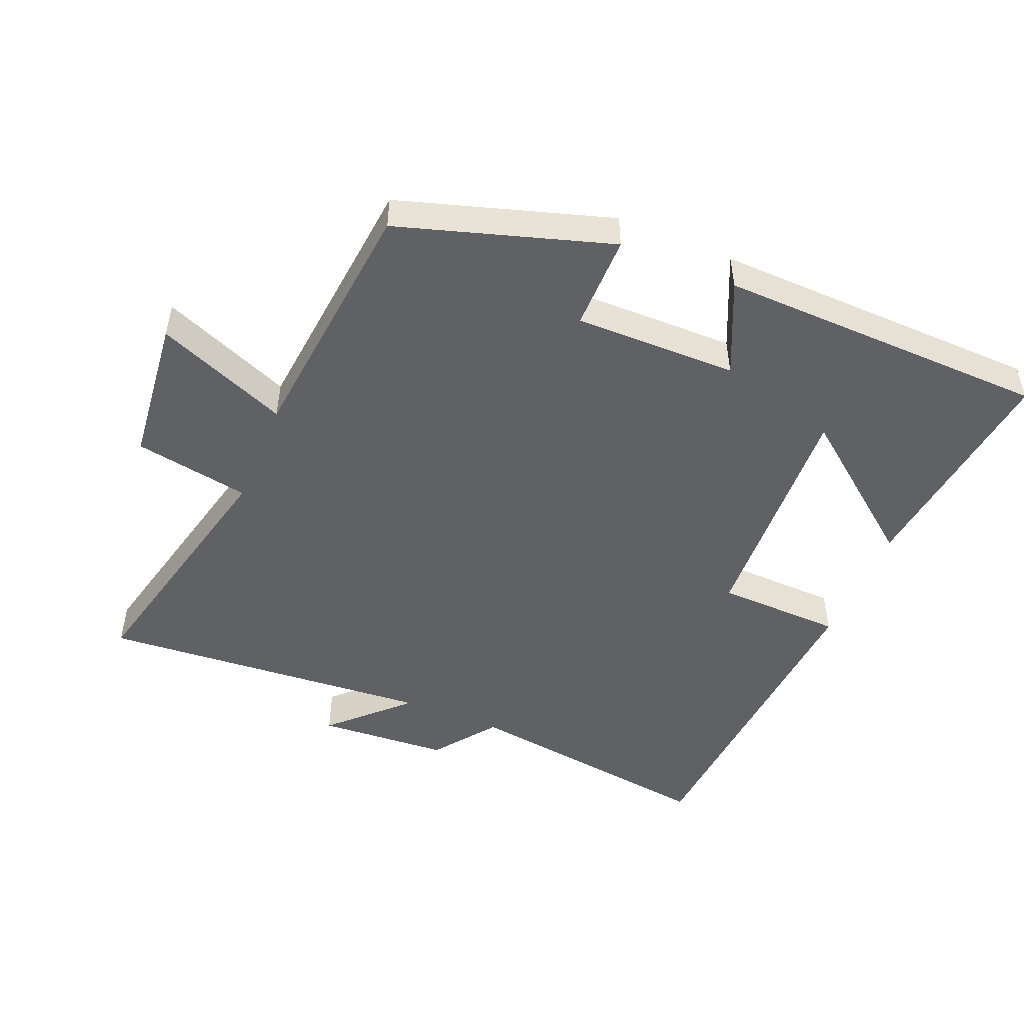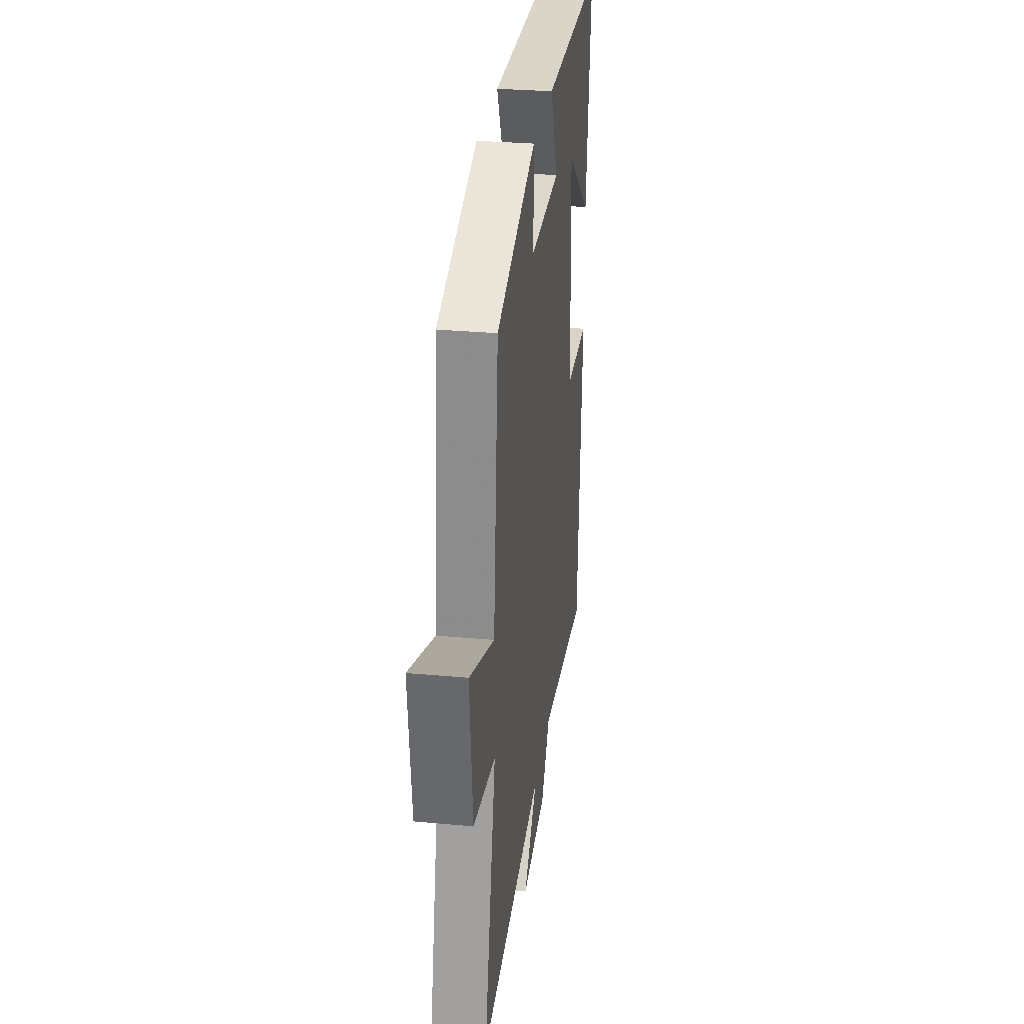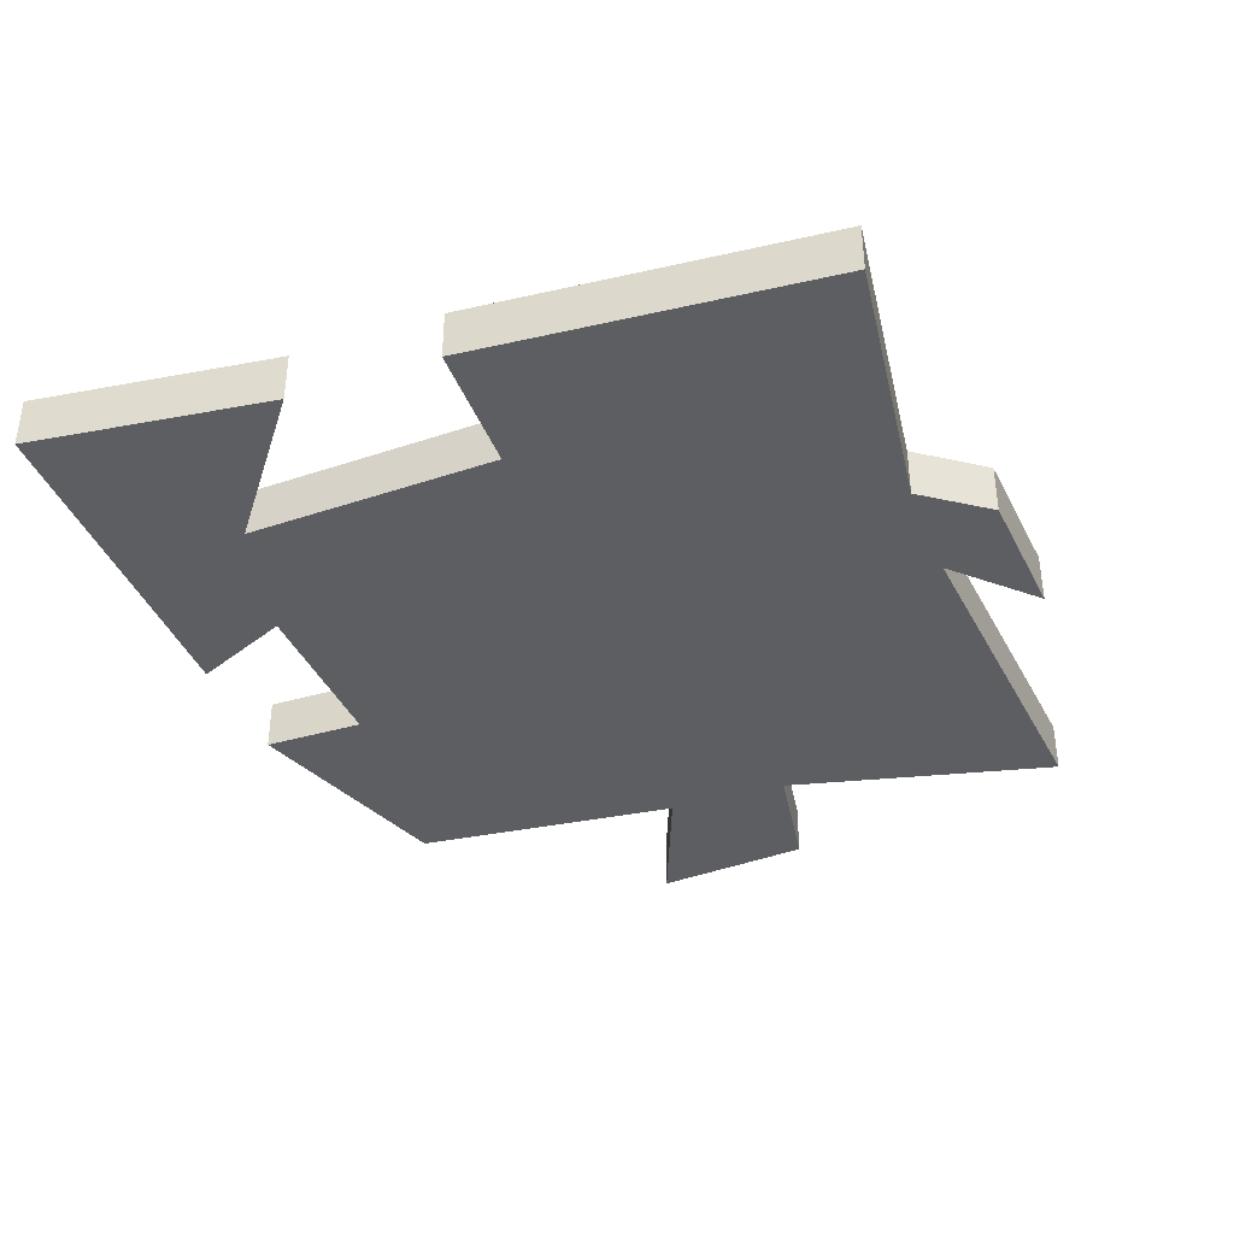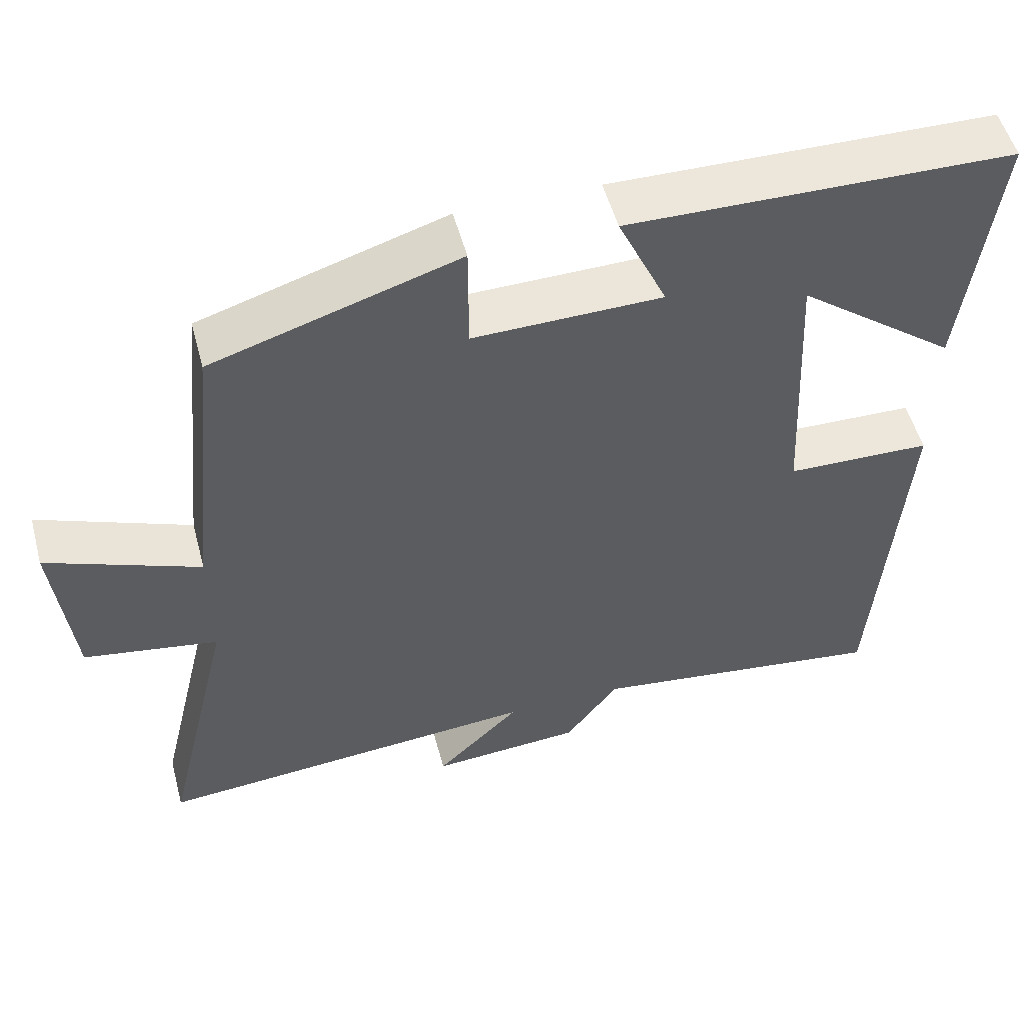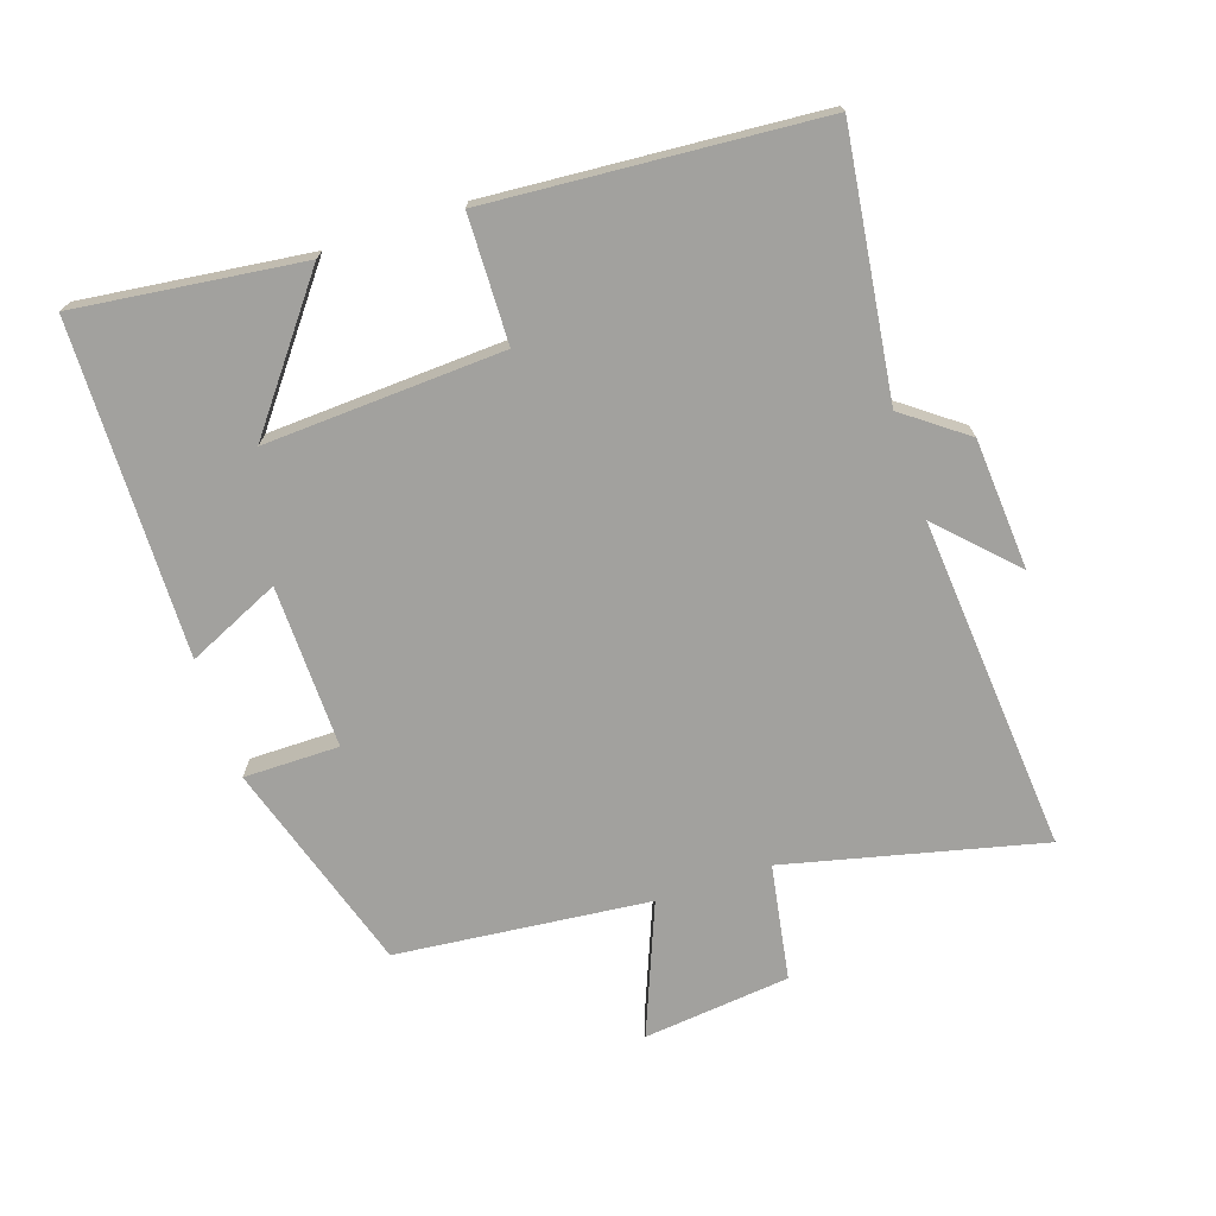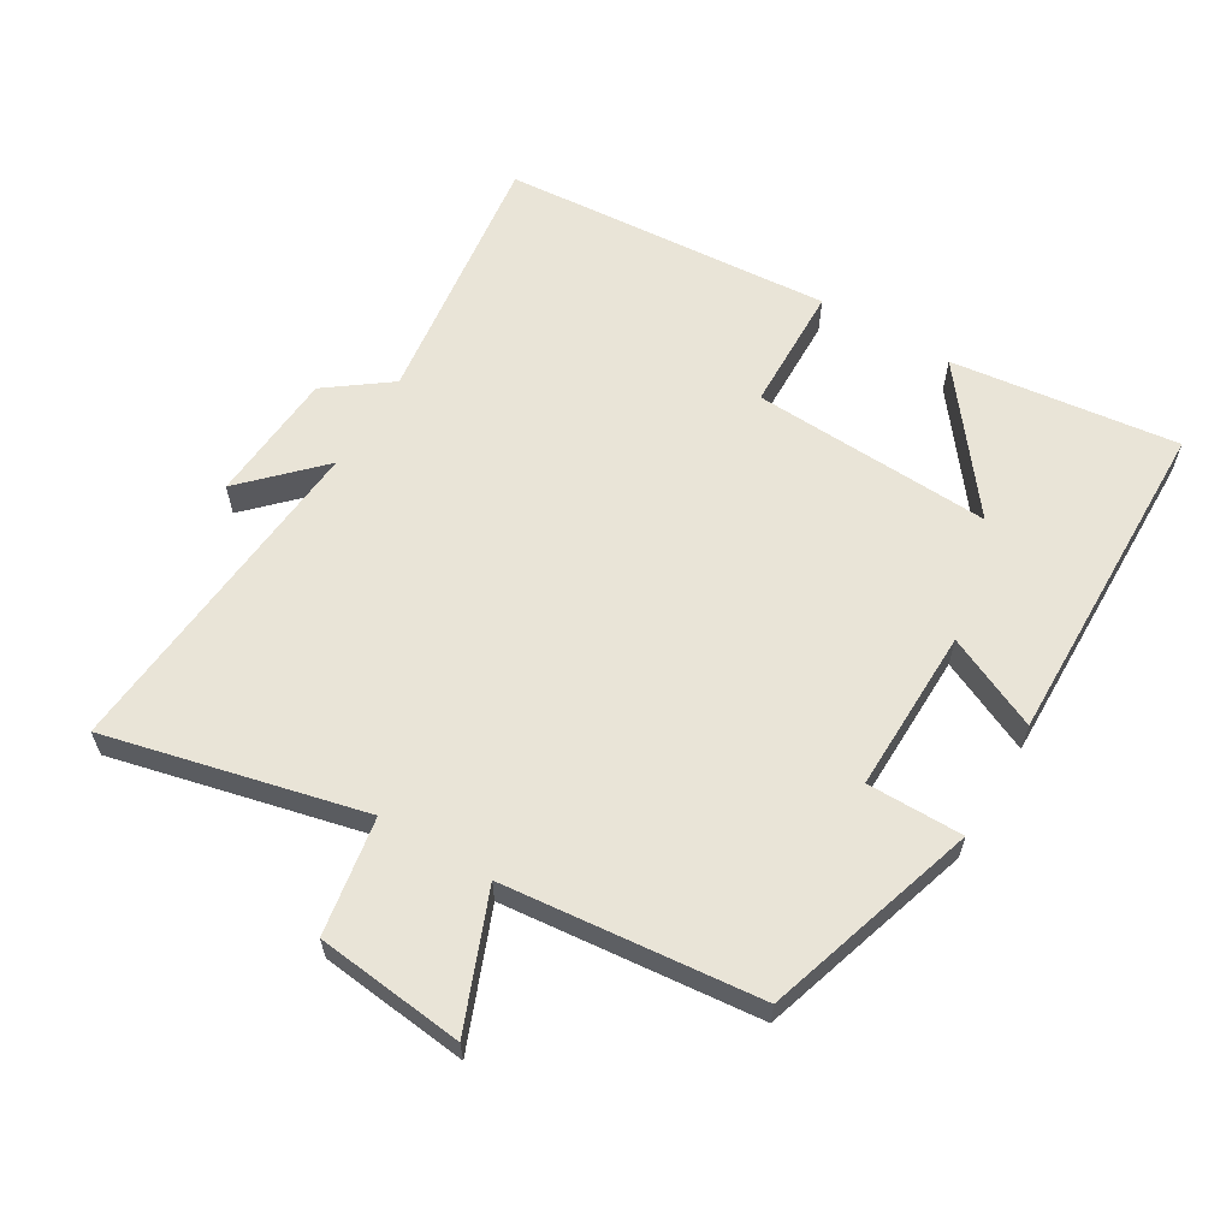
<metadata>
{"format":"obj","ext":"obj","renderer":"f3d","projection":"perspective","resolution":1024,"background":"white","views":[{"elev":-49.4,"azim":-22.7,"up":"+Y"},{"elev":30.2,"azim":-82.4,"up":"+Z"},{"elev":-37.4,"azim":110.6,"up":"+Y"},{"elev":52.8,"azim":-15.0,"up":"+Z"},{"elev":-72.0,"azim":108.5,"up":"+Y"},{"elev":61.1,"azim":-59.1,"up":"+Y"}]}
</metadata>
<code>
v -0.461 0.07 0.4
v -0.141 0.07 0.5
v -0.141 0.07 0.356
v 0.105 0.07 0.36
v 0.041 0.07 0.5
v 0.542 0.07 0.49
v 0.5 0.07 0.149
v 0.292 0.07 0.31
v 0.31 0.07 -0.05
v 0.5 0.07 -0.055
v 0.463 0.07 -0.552
v 0.072 0.07 -0.5
v 0.002 0.07 -0.594
v -0.196 0.07 -0.608
v -0.086 0.07 -0.5
v -0.592 0.07 -0.541
v -0.5 0.07 -0.155
v -0.675 0.07 -0.125
v -0.699 0.07 0.097
v -0.5 0.07 0.017
v -0.461 0 0.4
v -0.141 0 0.5
v -0.141 0 0.356
v 0.105 0 0.36
v 0.041 0 0.5
v 0.542 0 0.49
v 0.5 0 0.149
v 0.292 0 0.31
v 0.31 0 -0.05
v 0.5 0 -0.055
v 0.463 0 -0.552
v 0.072 0 -0.5
v 0.002 0 -0.594
v -0.196 0 -0.608
v -0.086 0 -0.5
v -0.592 0 -0.541
v -0.5 0 -0.155
v -0.675 0 -0.125
v -0.699 0 0.097
v -0.5 0 0.017
f 17 18 19 20
f 1 2 3
f 20 1 3
f 17 20 3
f 17 3 4
f 16 17 4
f 15 16 4
f 12 13 14 15
f 12 15 4
f 9 10 11 12
f 8 9 12 4
f 6 7 8
f 4 5 6 8
f 40 39 38 37
f 23 22 21
f 23 21 40
f 23 40 37
f 24 23 37
f 24 37 36
f 24 36 35
f 35 34 33 32
f 24 35 32
f 32 31 30 29
f 24 32 29 28
f 28 27 26
f 28 26 25 24
f 1 21 22 2
f 2 22 23 3
f 3 23 24 4
f 4 24 25 5
f 5 25 26 6
f 6 26 27 7
f 7 27 28 8
f 8 28 29 9
f 9 29 30 10
f 10 30 31 11
f 11 31 32 12
f 12 32 33 13
f 13 33 34 14
f 14 34 35 15
f 15 35 36 16
f 16 36 37 17
f 17 37 38 18
f 18 38 39 19
f 19 39 40 20
f 20 40 21 1

</code>
